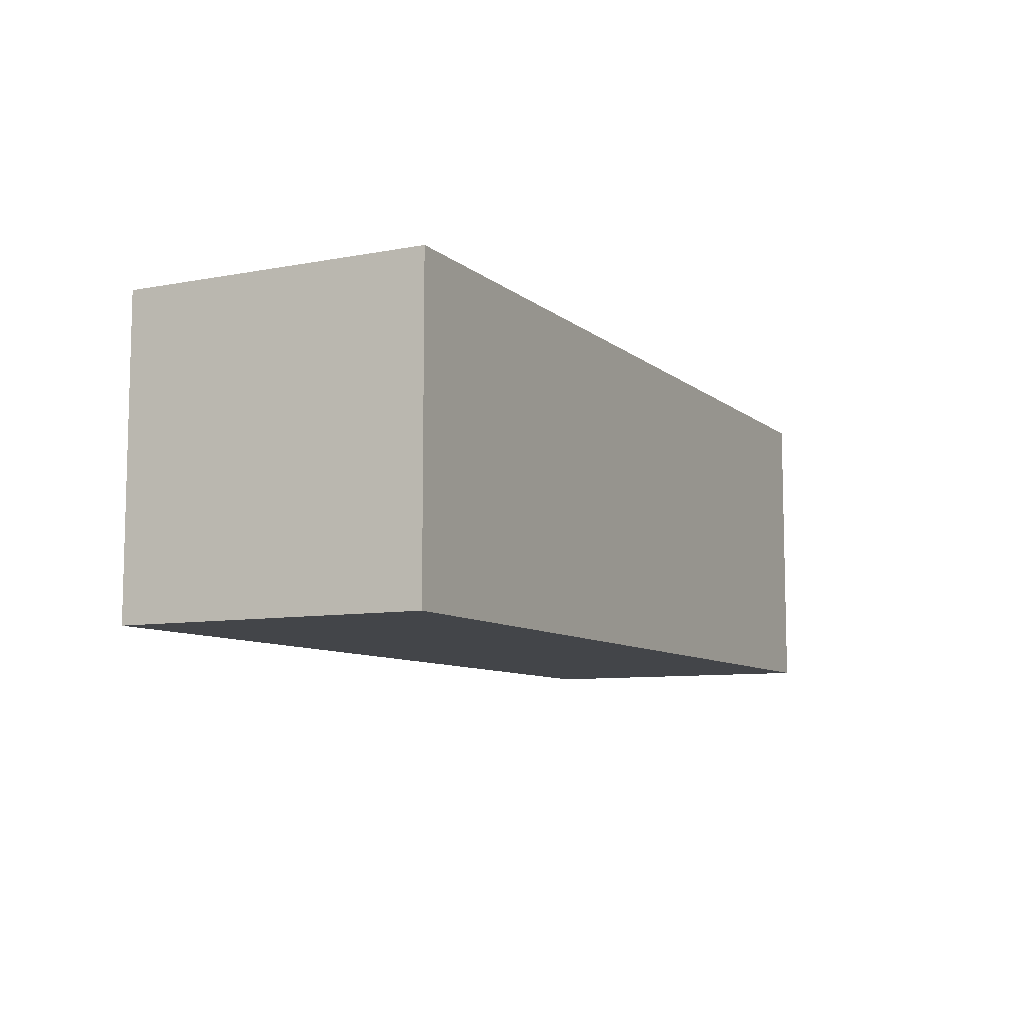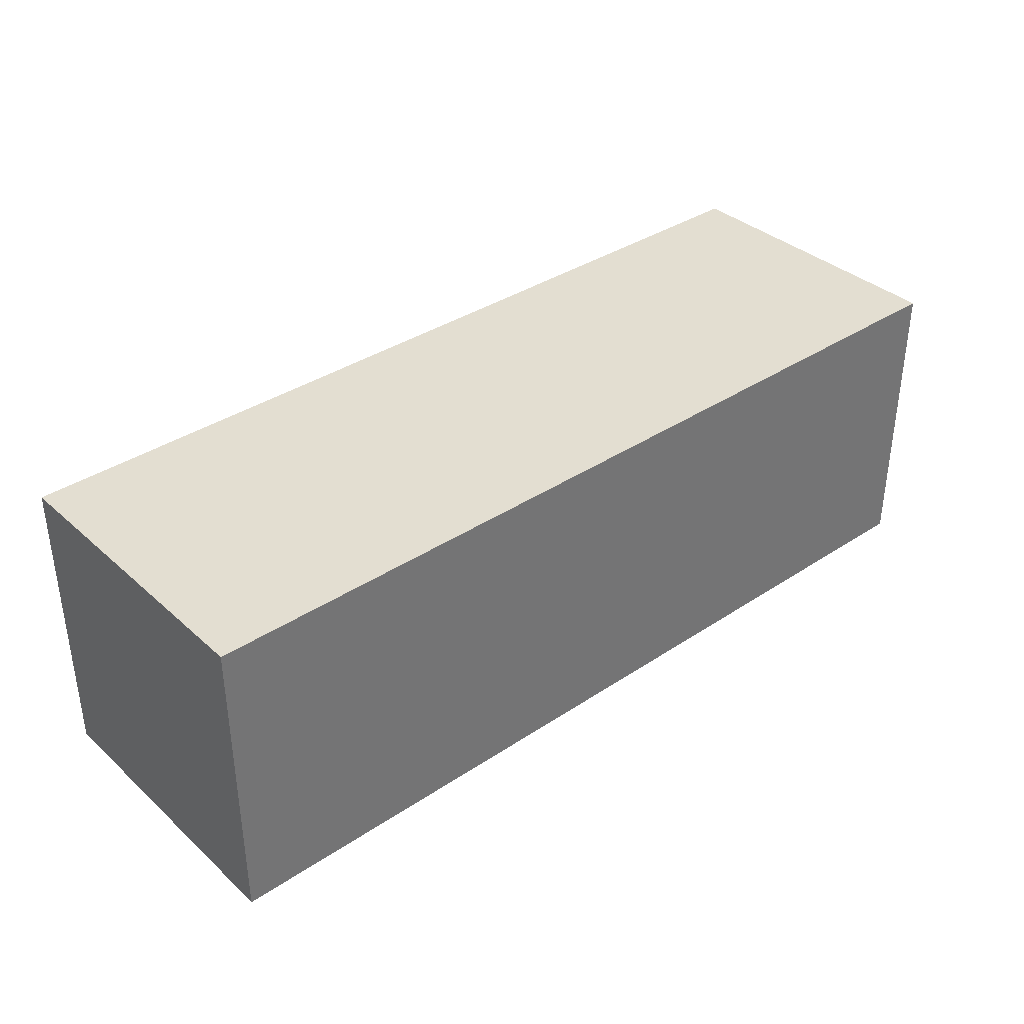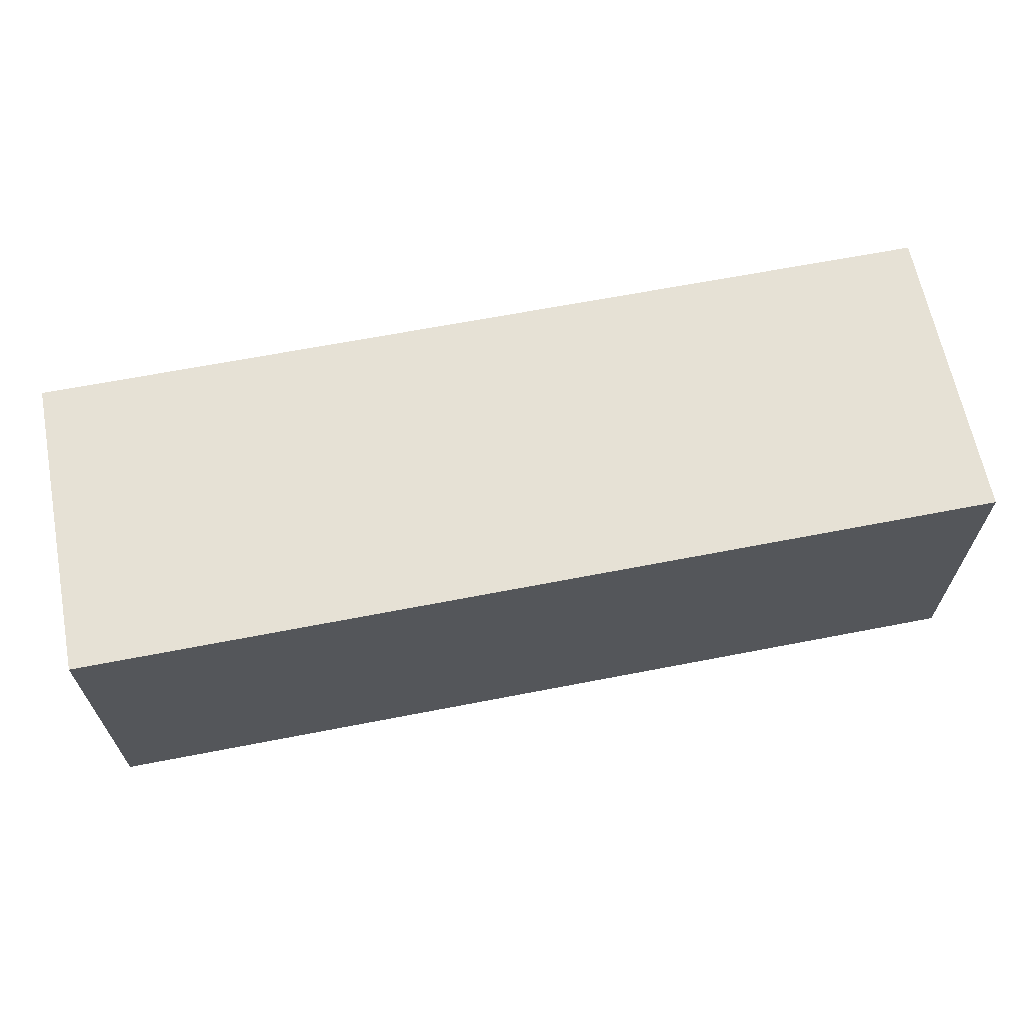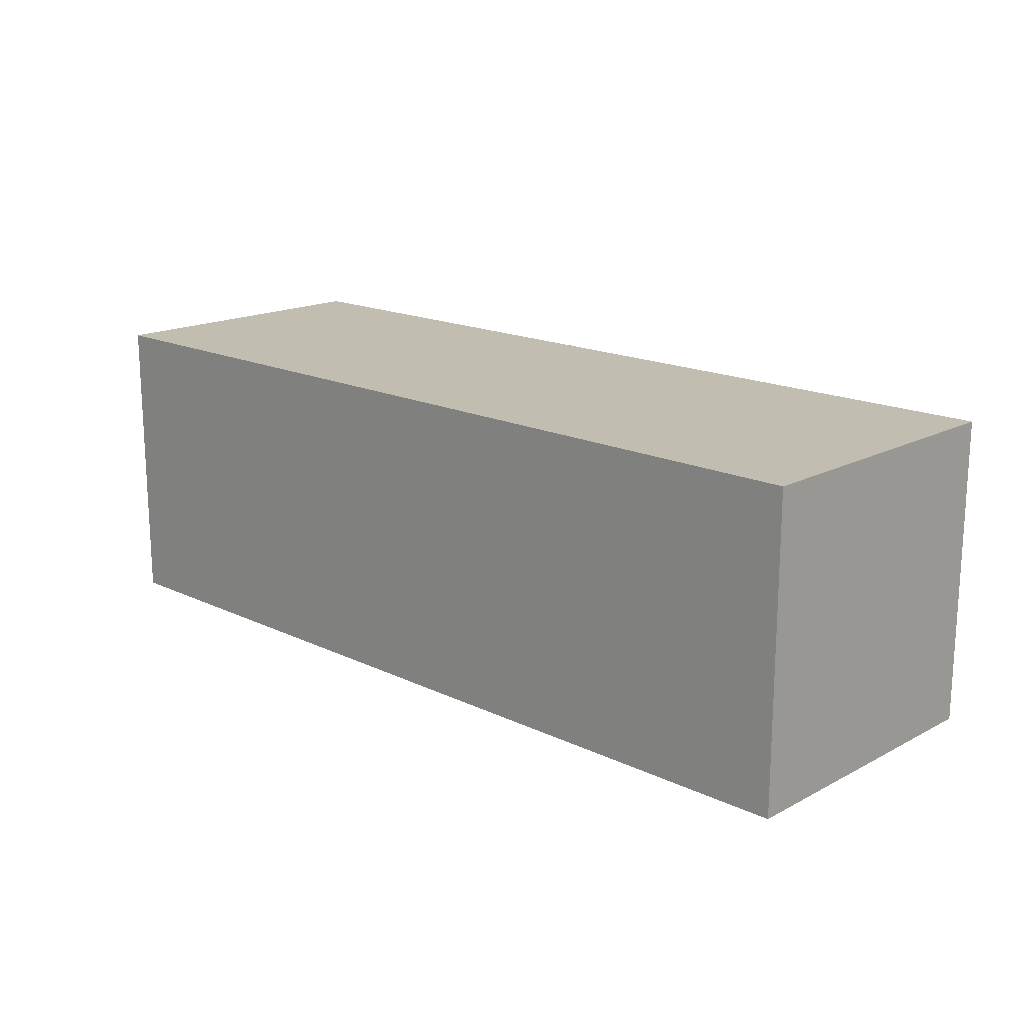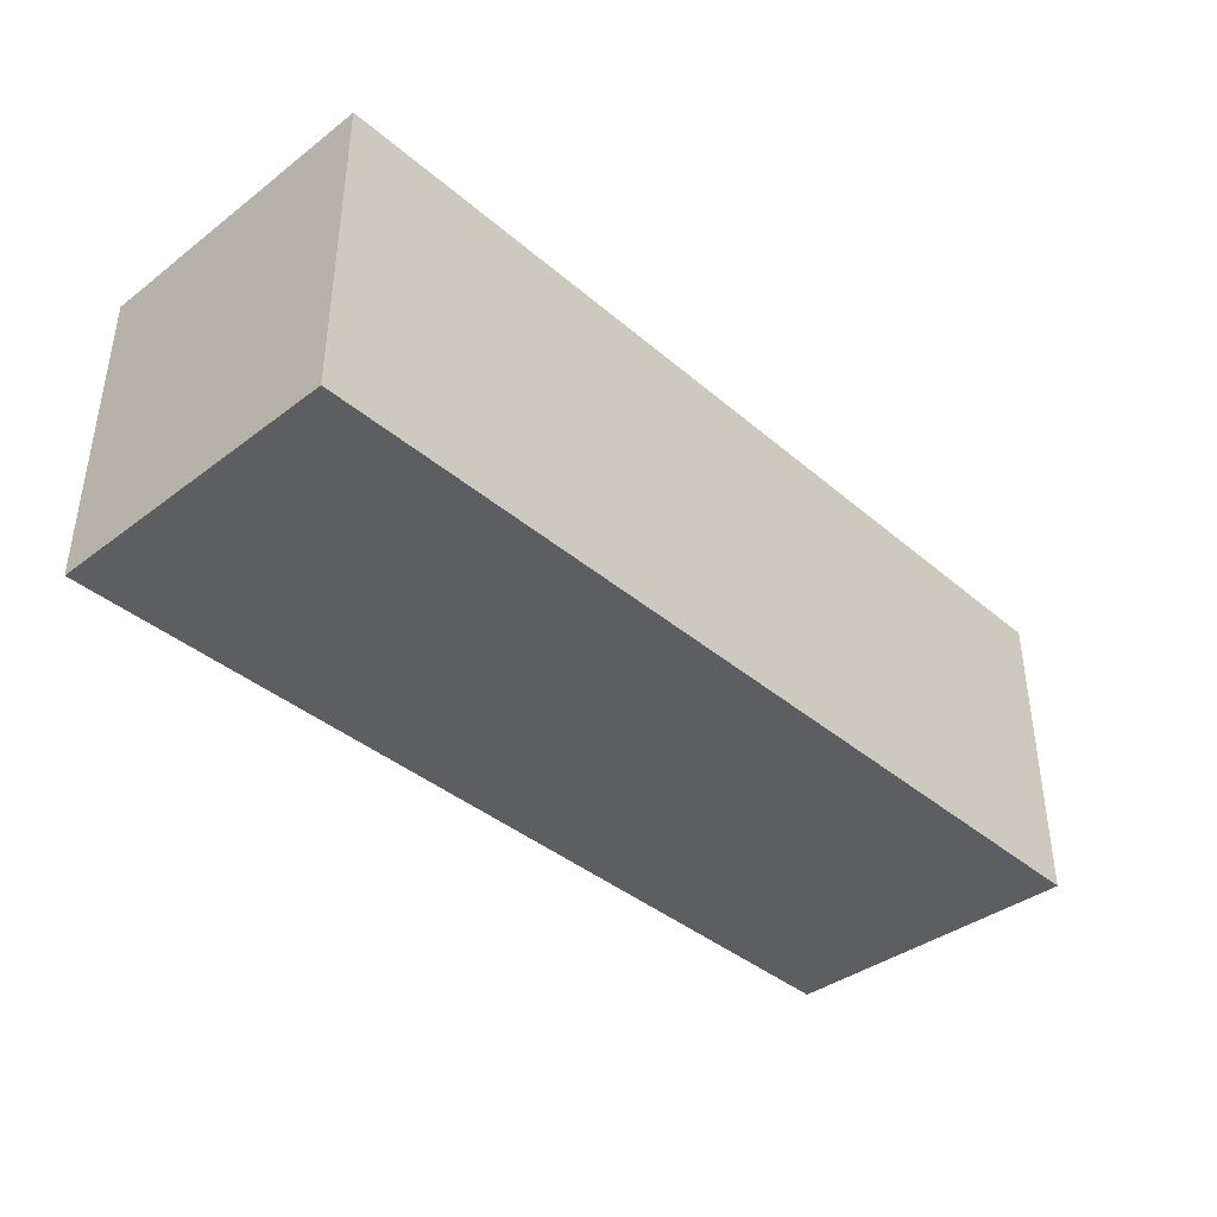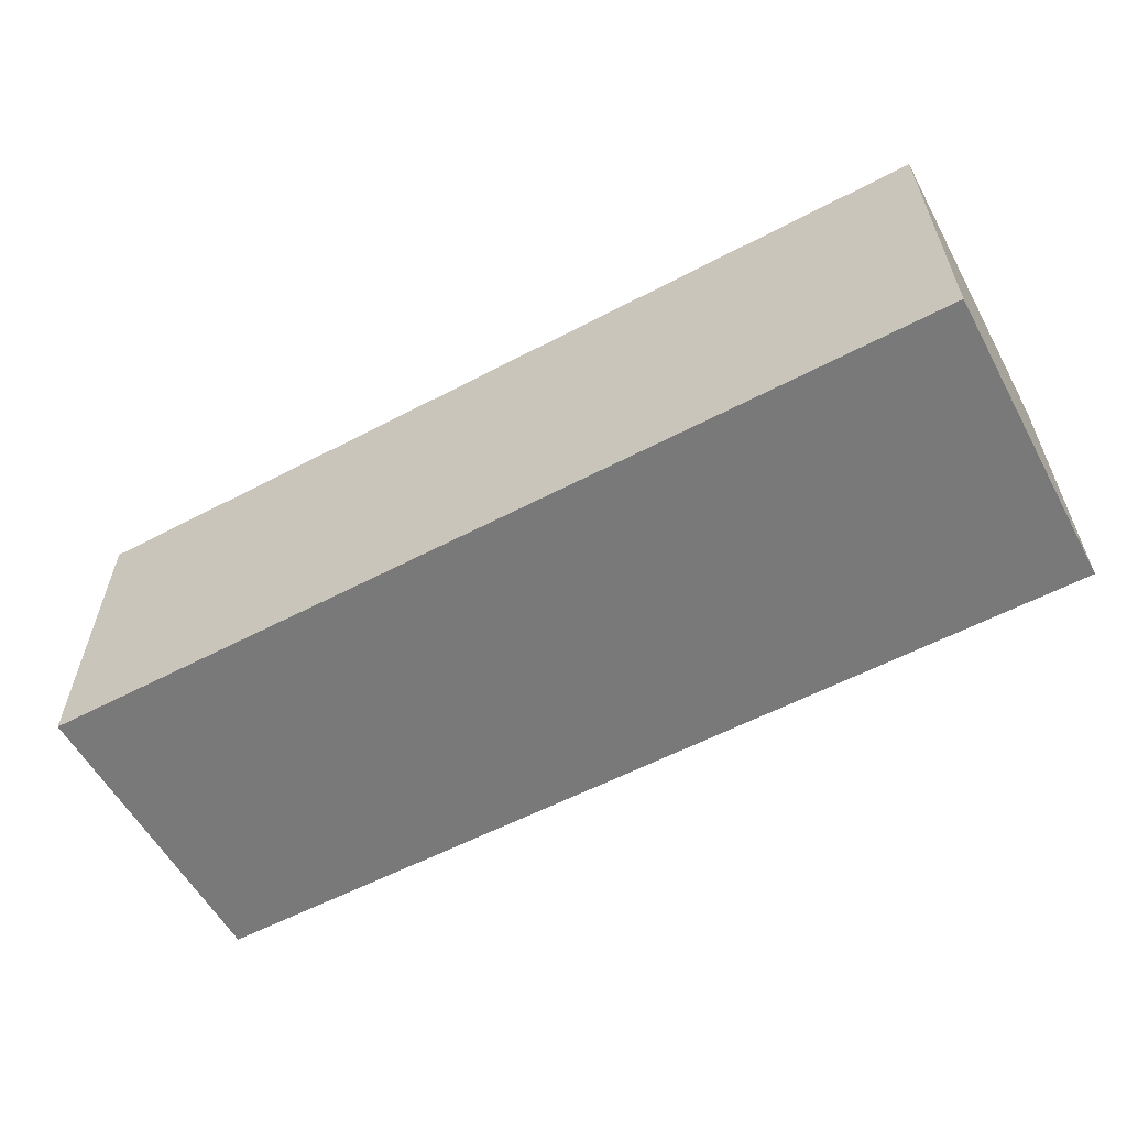
<metadata>
{"format":"obj","ext":"obj","renderer":"f3d","projection":"perspective","resolution":1024,"background":"white","views":[{"elev":-8.6,"azim":117.1,"up":"+Z"},{"elev":36.3,"azim":139.1,"up":"+Z"},{"elev":64.6,"azim":168.9,"up":"+Z"},{"elev":17.0,"azim":-136.3,"up":"+Y"},{"elev":-39.1,"azim":-46.7,"up":"+Z"},{"elev":-57.8,"azim":28.6,"up":"+Z"}]}
</metadata>
<code>
o ground
g Cube
v -6.518 -10.39 19.68
v -21.52 -10.39 19.68
v -6.518 -5.389 19.68
v -21.52 -5.389 19.68
v -21.52 -10.39 14.68
v -21.52 -5.389 14.68
v -6.518 -10.39 14.68
v -6.518 -5.389 14.68
f 3 4 2 1
f 4 6 5 2
f 6 8 7 5
f 8 3 1 7
f 8 6 4 3
f 1 2 5 7

</code>
